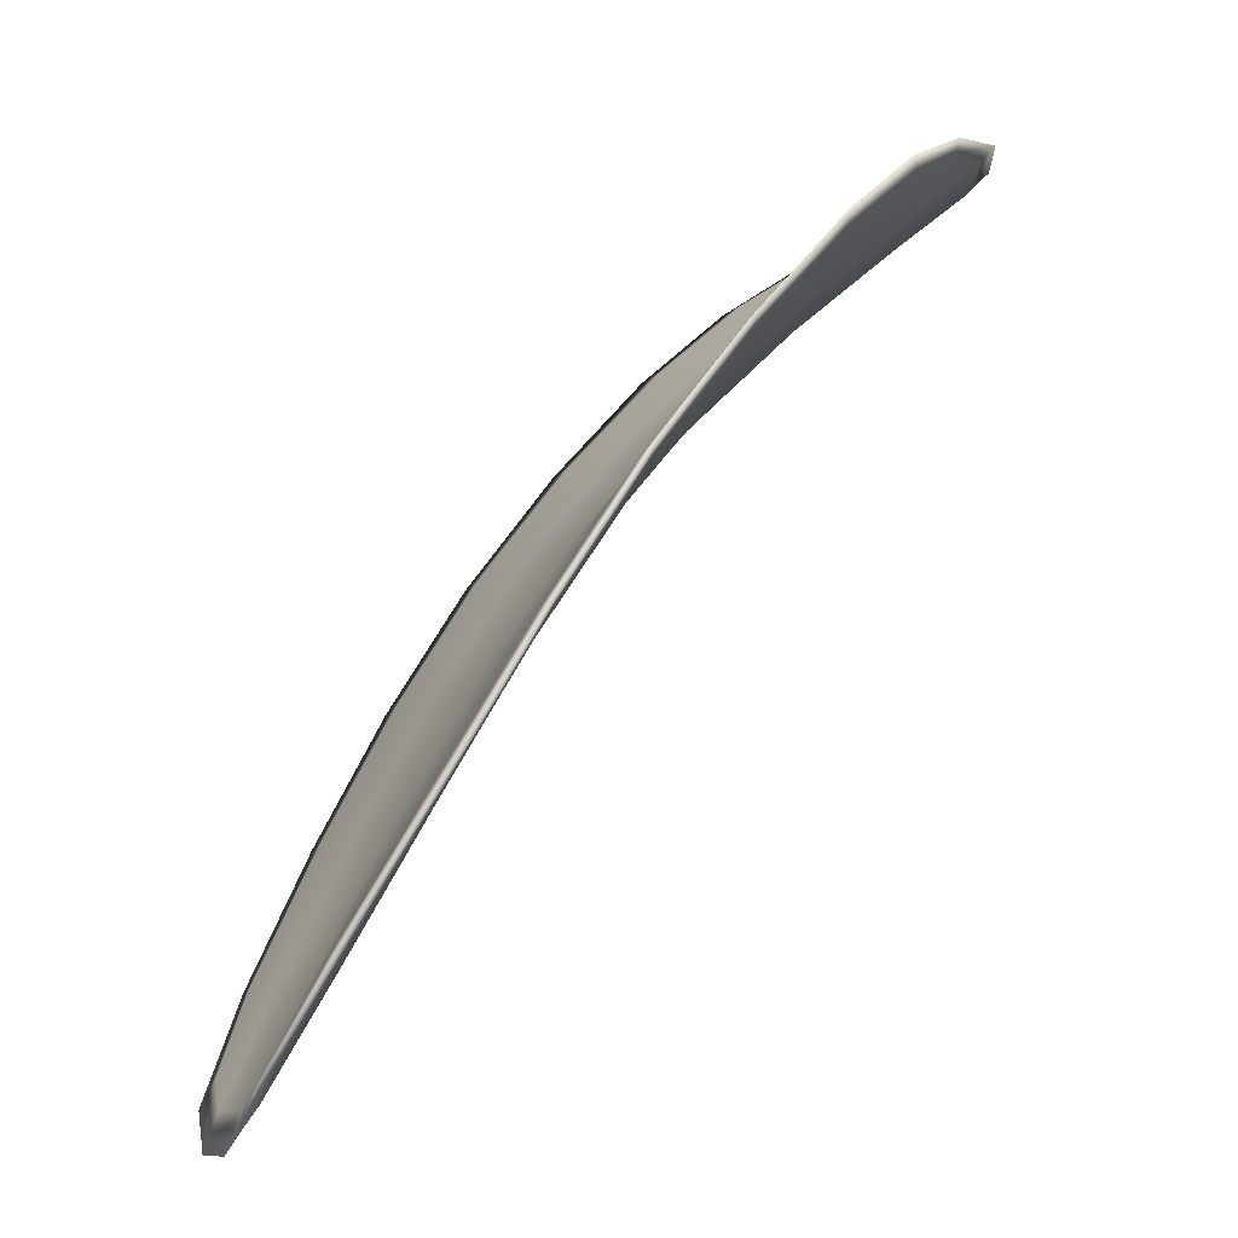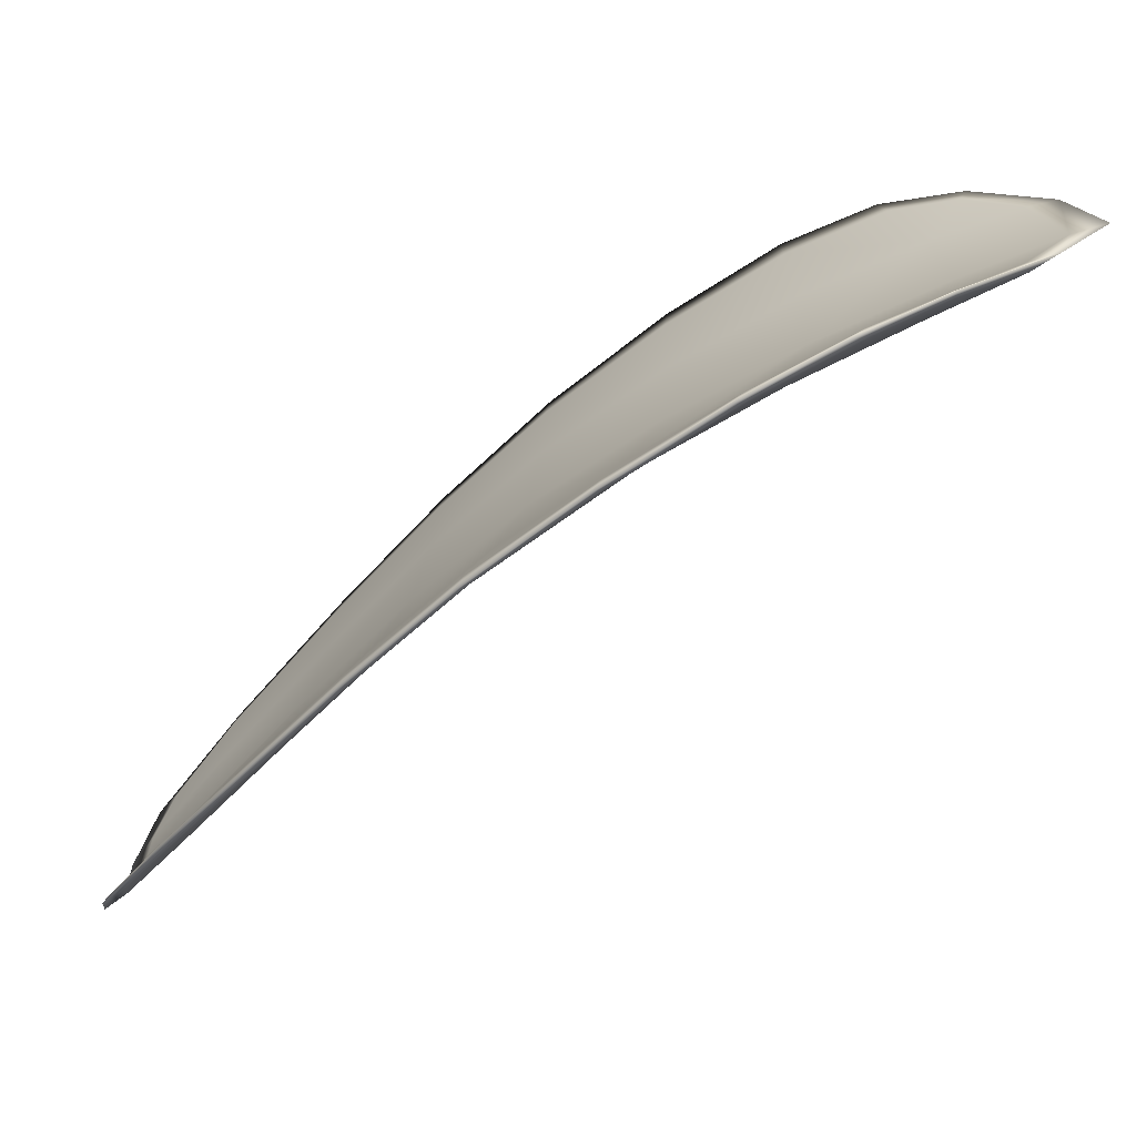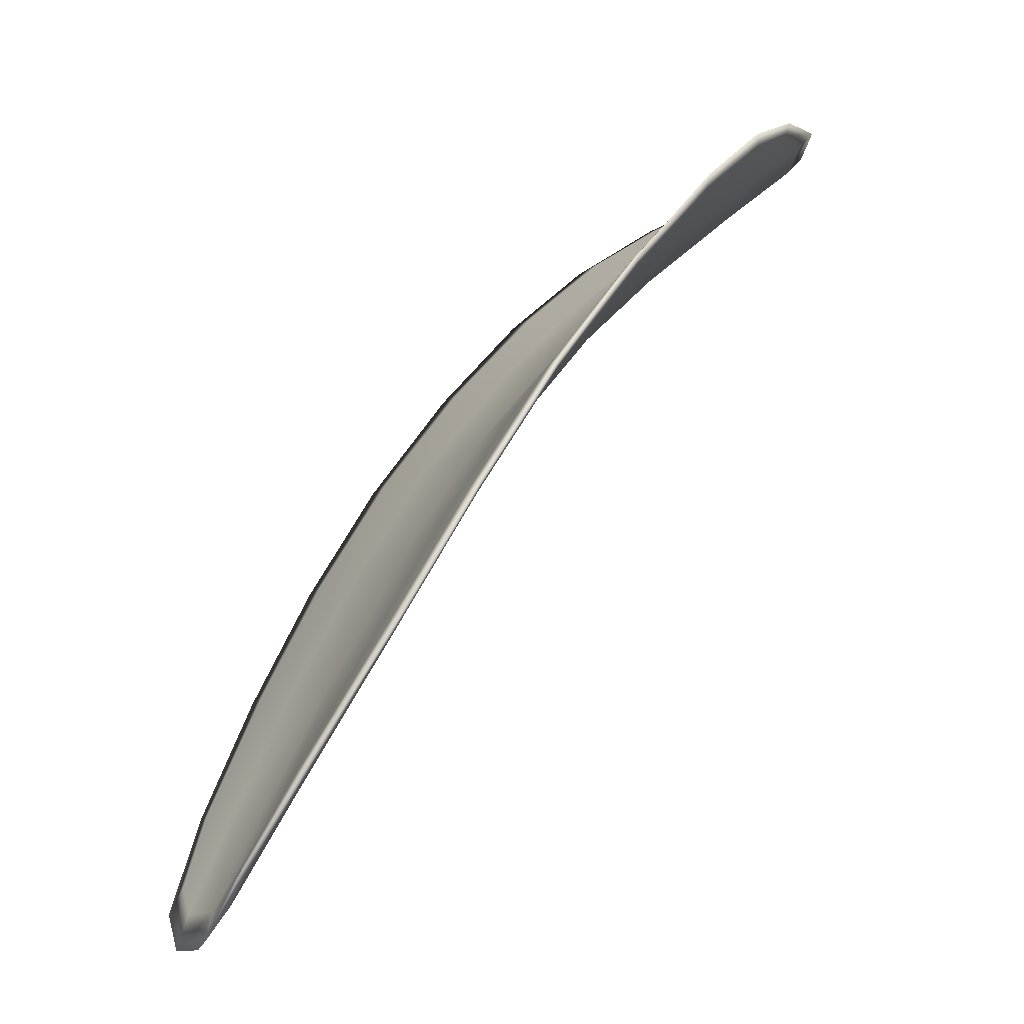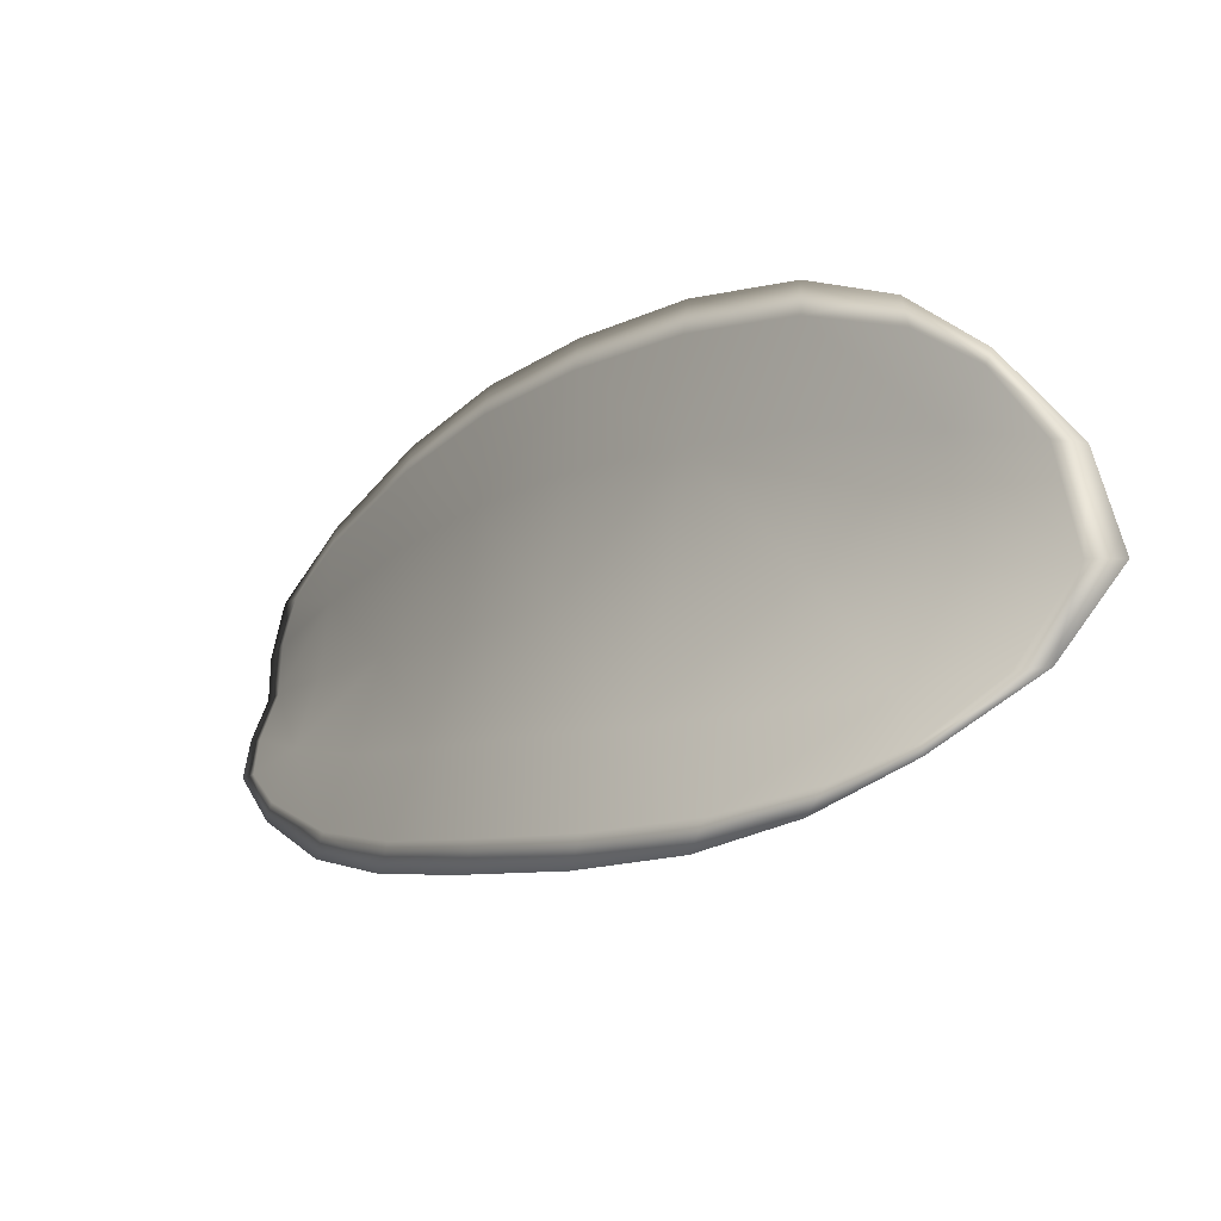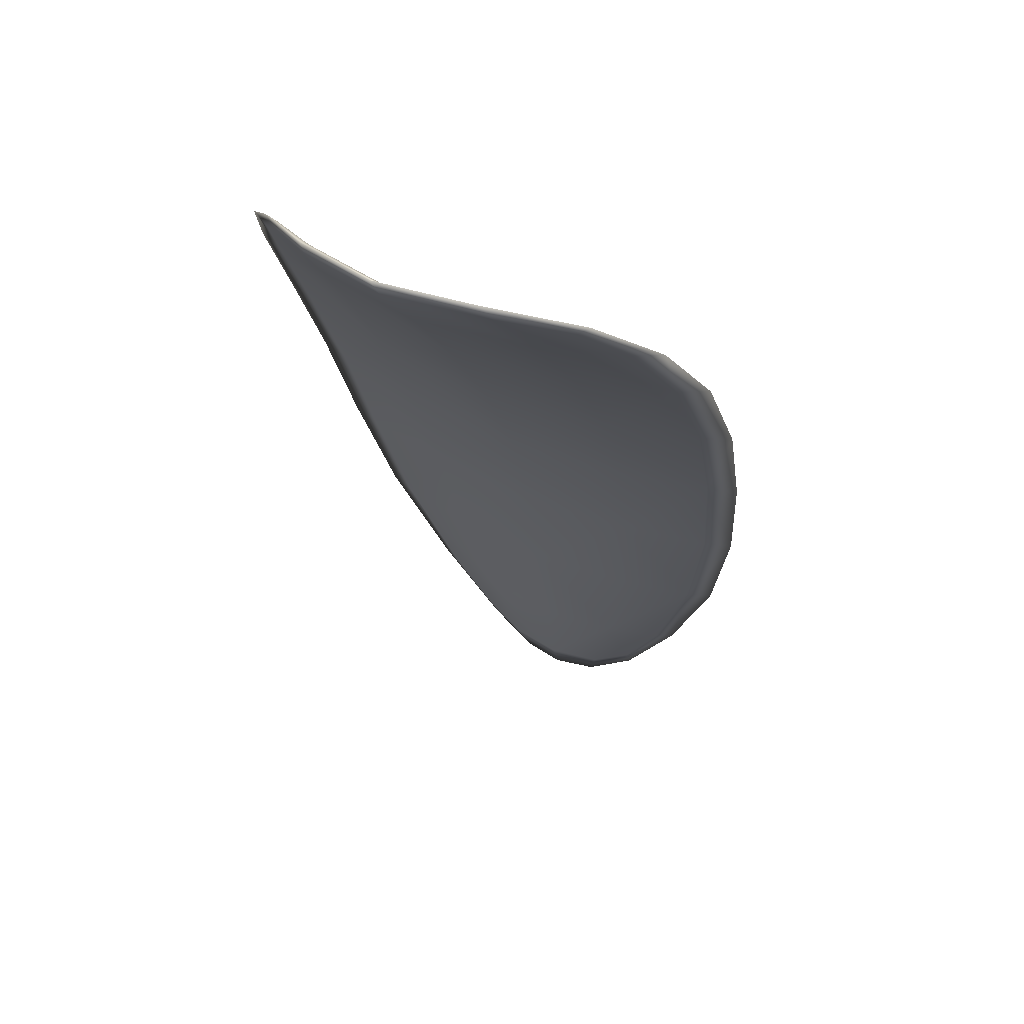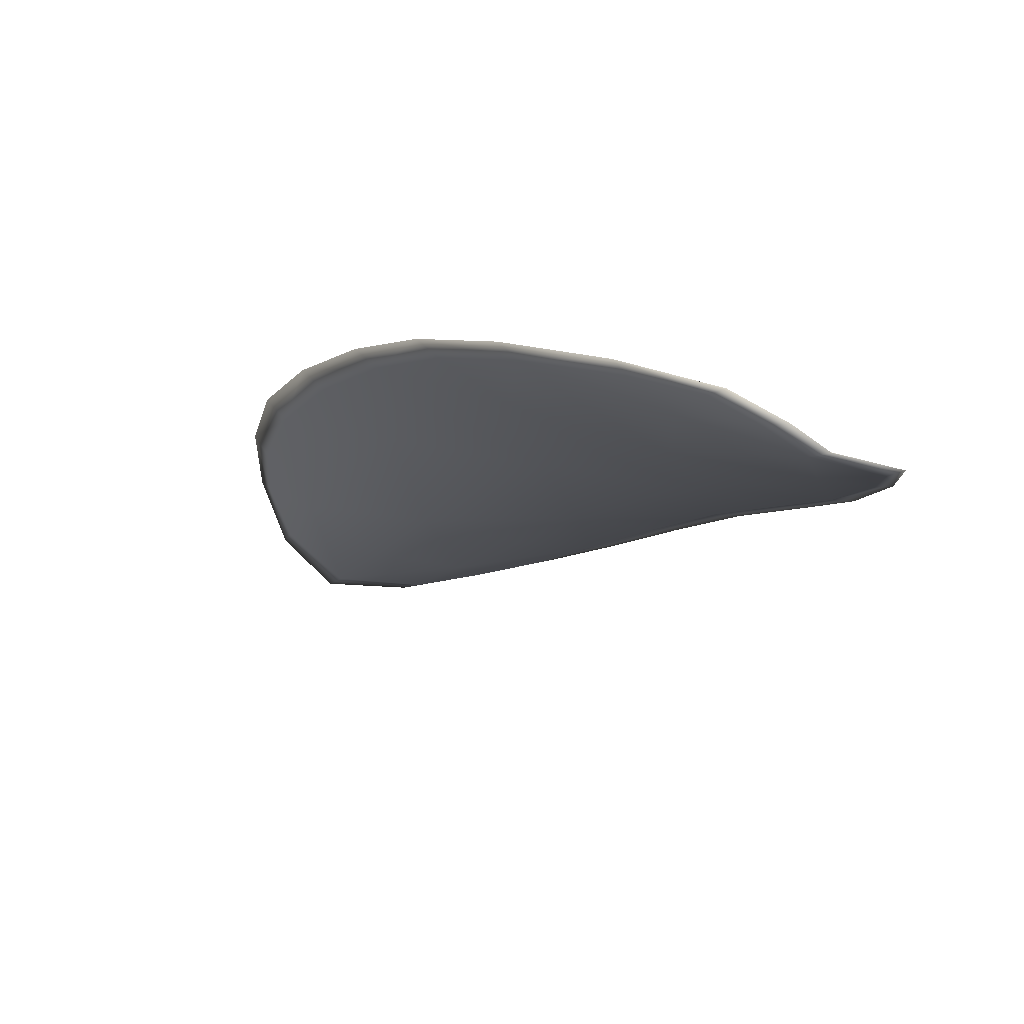
<metadata>
{"format":"obj","ext":"obj","renderer":"f3d","projection":"perspective","resolution":1024,"background":"white","views":[{"elev":-4.3,"azim":148.0,"up":"+Y"},{"elev":-56.2,"azim":171.0,"up":"+Z"},{"elev":-6.6,"azim":143.9,"up":"+Y"},{"elev":-8.1,"azim":-176.3,"up":"+Z"},{"elev":30.0,"azim":-77.0,"up":"+Y"},{"elev":-63.5,"azim":49.9,"up":"+Y"}]}
</metadata>
<code>
v -2.393 0.7313 -1.066
v -2.394 0.7309 -1.064
v -2.391 0.7286 -1.064
v -2.39 0.7293 -1.067
v -2.389 0.7299 -1.069
v -2.392 0.7315 -1.068
v -2.393 0.7323 -1.068
v -2.395 0.7326 -1.066
v -2.396 0.7324 -1.064
v -2.394 0.7304 -1.061
v -2.393 0.73 -1.059
v -2.391 0.7281 -1.058
v -2.392 0.7283 -1.061
v -2.396 0.7318 -1.062
v -2.395 0.731 -1.06
v -2.384 0.7199 -1.061
v -2.384 0.7196 -1.059
v -2.382 0.7165 -1.059
v -2.382 0.7167 -1.061
v -2.381 0.717 -1.064
v -2.383 0.7202 -1.064
v -2.386 0.7233 -1.064
v -2.386 0.7229 -1.061
v -2.386 0.7227 -1.058
v -2.383 0.7208 -1.067
v -2.381 0.7175 -1.066
v -2.38 0.718 -1.068
v -2.382 0.7213 -1.069
v -2.384 0.7245 -1.069
v -2.385 0.7239 -1.067
v -2.388 0.7268 -1.067
v -2.388 0.7261 -1.064
v -2.387 0.7274 -1.069
v -2.389 0.7258 -1.061
v -2.389 0.7256 -1.058
v -2.379 0.7135 -1.062
v -2.379 0.7134 -1.061
v -2.378 0.7116 -1.062
v -2.378 0.7111 -1.063
v -2.378 0.7112 -1.064
v -2.379 0.7137 -1.064
v -2.379 0.7141 -1.066
v -2.377 0.7115 -1.065
v -2.377 0.7124 -1.066
v -2.378 0.7145 -1.067
v -2.393 0.7311 -1.067
v -2.394 0.7306 -1.064
v -2.397 0.7322 -1.064
v -2.395 0.7324 -1.066
v -2.394 0.7322 -1.068
v -2.392 0.7314 -1.068
v -2.39 0.7297 -1.069
v -2.391 0.7291 -1.067
v -2.392 0.7284 -1.064
v -2.394 0.7302 -1.061
v -2.394 0.7299 -1.059
v -2.395 0.7309 -1.06
v -2.396 0.7316 -1.062
v -2.392 0.7281 -1.061
v -2.391 0.728 -1.058
v -2.384 0.7197 -1.061
v -2.384 0.7195 -1.059
v -2.386 0.7226 -1.058
v -2.386 0.7227 -1.061
v -2.386 0.7231 -1.064
v -2.384 0.7201 -1.064
v -2.381 0.7168 -1.064
v -2.382 0.7165 -1.061
v -2.382 0.7164 -1.059
v -2.383 0.7207 -1.067
v -2.385 0.7238 -1.067
v -2.384 0.7244 -1.069
v -2.382 0.7212 -1.069
v -2.38 0.7179 -1.068
v -2.381 0.7174 -1.066
v -2.388 0.7266 -1.067
v -2.389 0.7259 -1.064
v -2.387 0.7273 -1.069
v -2.389 0.7256 -1.061
v -2.389 0.7255 -1.058
v -2.38 0.7133 -1.062
v -2.38 0.7133 -1.061
v -2.379 0.7135 -1.064
v -2.378 0.7111 -1.064
v -2.378 0.7109 -1.063
v -2.378 0.7116 -1.062
v -2.379 0.714 -1.066
v -2.378 0.7144 -1.067
v -2.377 0.7123 -1.066
v -2.377 0.7114 -1.066
v -2.379 0.7133 -1.06
v -2.378 0.711 -1.062
v -2.382 0.7164 -1.059
v -2.378 0.7116 -1.062
v -2.377 0.7106 -1.065
v -2.377 0.7118 -1.066
v -2.377 0.7103 -1.064
v -2.377 0.7123 -1.066
v -2.391 0.7316 -1.069
v -2.393 0.7325 -1.068
v -2.389 0.73 -1.069
v -2.394 0.7322 -1.068
v -2.397 0.7322 -1.062
v -2.395 0.7311 -1.06
v -2.397 0.7328 -1.064
v -2.395 0.7309 -1.06
v -2.393 0.7298 -1.059
v -2.391 0.728 -1.058
v -2.377 0.7102 -1.063
v -2.378 0.7146 -1.068
v -2.38 0.7181 -1.069
v -2.396 0.7329 -1.066
v -2.387 0.7276 -1.07
v -2.384 0.7246 -1.07
v -2.389 0.7255 -1.057
v -2.386 0.7226 -1.058
v -2.384 0.7195 -1.058
v -2.382 0.7215 -1.069
f 1 2 3
f 1 3 4
f 1 4 5
f 1 5 6
f 1 6 7
f 1 7 8
f 1 8 9
f 1 9 2
f 10 11 12
f 10 12 13
f 10 13 3
f 10 3 2
f 10 2 9
f 10 9 14
f 10 14 15
f 10 15 11
f 16 17 18
f 16 18 19
f 16 19 20
f 16 20 21
f 16 21 22
f 16 22 23
f 16 23 24
f 16 24 17
f 25 21 20
f 25 20 26
f 25 26 27
f 25 27 28
f 25 28 29
f 25 29 30
f 25 30 22
f 25 22 21
f 31 32 22
f 31 22 30
f 31 30 29
f 31 29 33
f 31 33 5
f 31 5 4
f 31 4 3
f 31 3 32
f 34 35 24
f 34 24 23
f 34 23 22
f 34 22 32
f 34 32 3
f 34 3 13
f 34 13 12
f 34 12 35
f 36 37 38
f 36 38 39
f 36 39 40
f 36 40 41
f 36 41 20
f 36 20 19
f 36 19 18
f 36 18 37
f 42 41 40
f 42 40 43
f 42 43 44
f 42 44 45
f 42 45 27
f 42 27 26
f 42 26 20
f 42 20 41
f 46 47 48
f 46 48 49
f 46 49 50
f 46 50 51
f 46 51 52
f 46 52 53
f 46 53 54
f 46 54 47
f 55 56 57
f 55 57 58
f 55 58 48
f 55 48 47
f 55 47 54
f 55 54 59
f 55 59 60
f 55 60 56
f 61 62 63
f 61 63 64
f 61 64 65
f 61 65 66
f 61 66 67
f 61 67 68
f 61 68 69
f 61 69 62
f 70 66 65
f 70 65 71
f 70 71 72
f 70 72 73
f 70 73 74
f 70 74 75
f 70 75 67
f 70 67 66
f 76 77 54
f 76 54 53
f 76 53 52
f 76 52 78
f 76 78 72
f 76 72 71
f 76 71 65
f 76 65 77
f 79 80 60
f 79 60 59
f 79 59 54
f 79 54 77
f 79 77 65
f 79 65 64
f 79 64 63
f 79 63 80
f 81 82 69
f 81 69 68
f 81 68 67
f 81 67 83
f 81 83 84
f 81 84 85
f 81 85 86
f 81 86 82
f 87 83 67
f 87 67 75
f 87 75 74
f 87 74 88
f 87 88 89
f 87 89 90
f 87 90 84
f 87 84 83
f 91 92 38
f 91 38 37
f 91 37 18
f 91 18 93
f 91 93 69
f 91 69 82
f 91 82 94
f 91 94 92
f 95 96 44
f 95 44 43
f 95 43 40
f 95 40 97
f 95 97 84
f 95 84 90
f 95 90 98
f 95 98 96
f 99 100 7
f 99 7 6
f 99 6 5
f 99 5 101
f 99 101 52
f 99 52 51
f 99 51 102
f 99 102 100
f 103 104 15
f 103 15 14
f 103 14 9
f 103 9 105
f 103 105 48
f 103 48 58
f 103 58 106
f 103 106 104
f 107 108 12
f 107 12 11
f 107 11 15
f 107 15 104
f 107 104 106
f 107 106 56
f 107 56 60
f 107 60 108
f 109 97 40
f 109 40 39
f 109 39 38
f 109 38 92
f 109 92 94
f 109 94 85
f 109 85 84
f 109 84 97
f 110 111 27
f 110 27 45
f 110 45 44
f 110 44 96
f 110 96 98
f 110 98 88
f 110 88 74
f 110 74 111
f 112 105 9
f 112 9 8
f 112 8 7
f 112 7 100
f 112 100 102
f 112 102 49
f 112 49 48
f 112 48 105
f 113 101 5
f 113 5 33
f 113 33 29
f 113 29 114
f 113 114 72
f 113 72 78
f 113 78 52
f 113 52 101
f 115 116 24
f 115 24 35
f 115 35 12
f 115 12 108
f 115 108 60
f 115 60 80
f 115 80 63
f 115 63 116
f 117 93 18
f 117 18 17
f 117 17 24
f 117 24 116
f 117 116 63
f 117 63 62
f 117 62 69
f 117 69 93
f 118 114 29
f 118 29 28
f 118 28 27
f 118 27 111
f 118 111 74
f 118 74 73
f 118 73 72
f 118 72 114

</code>
